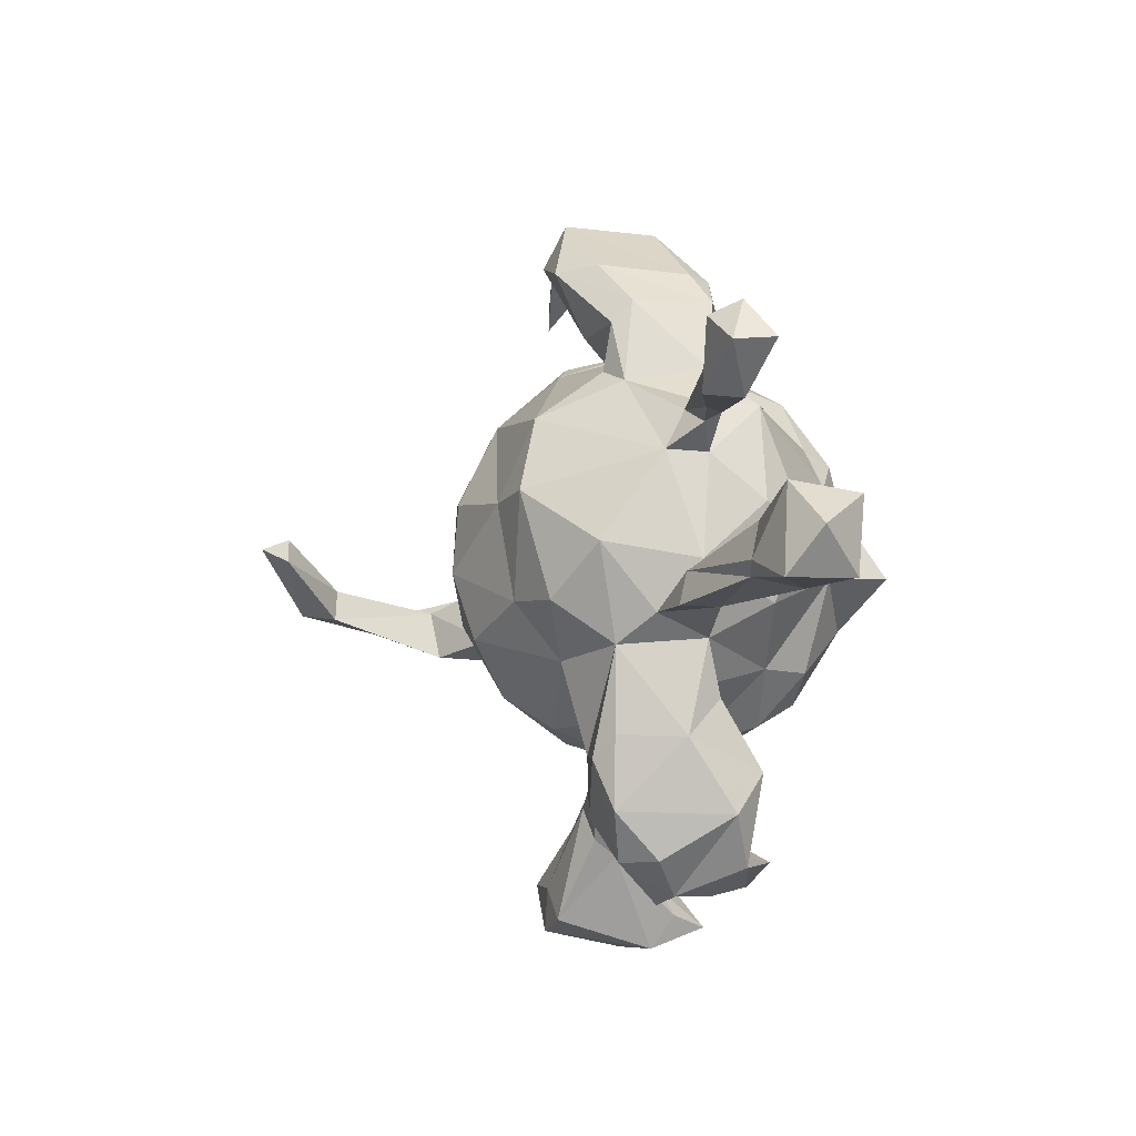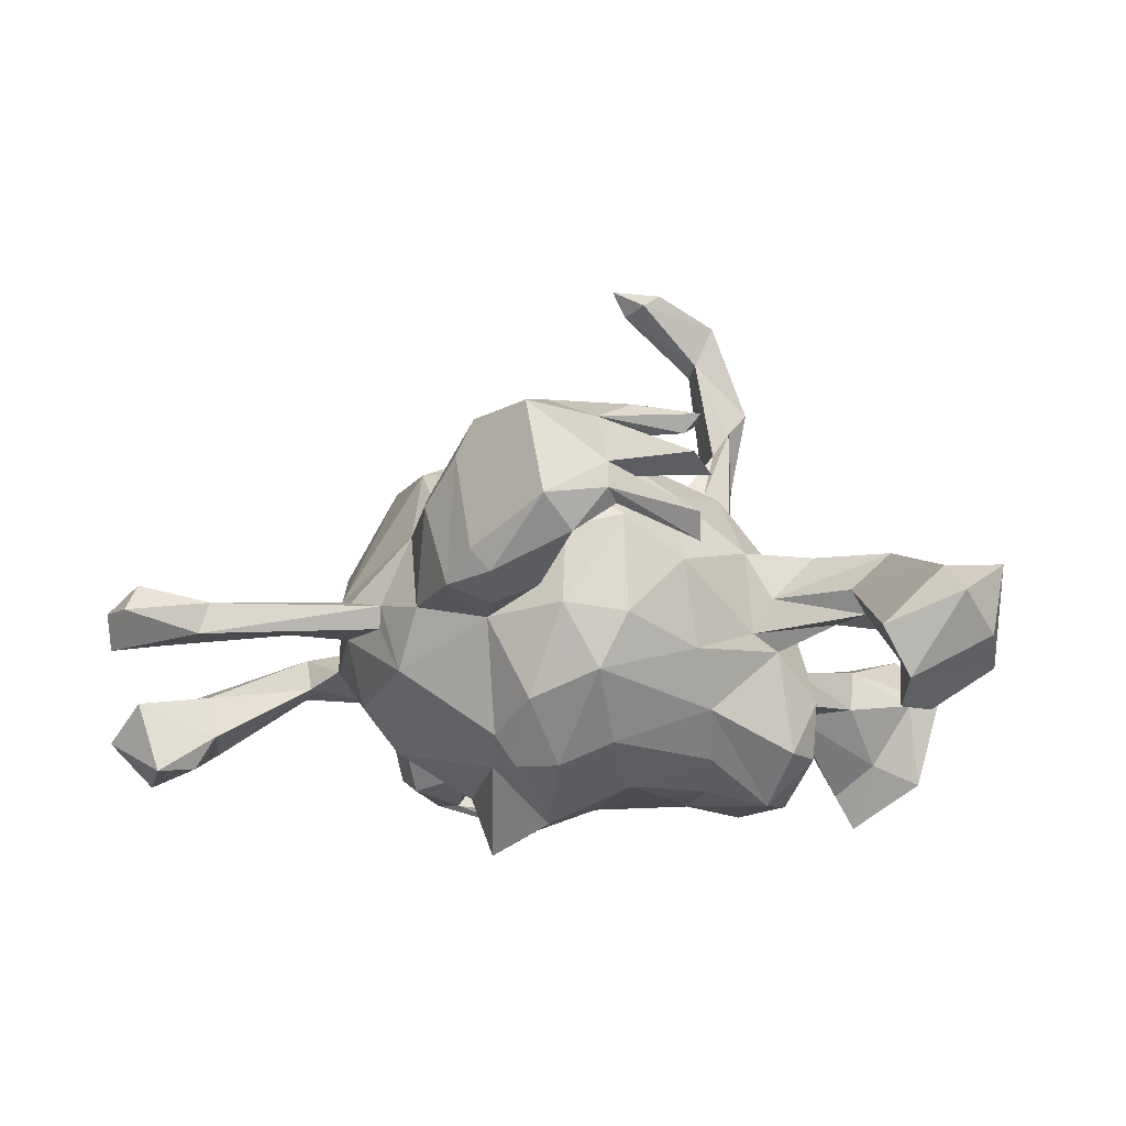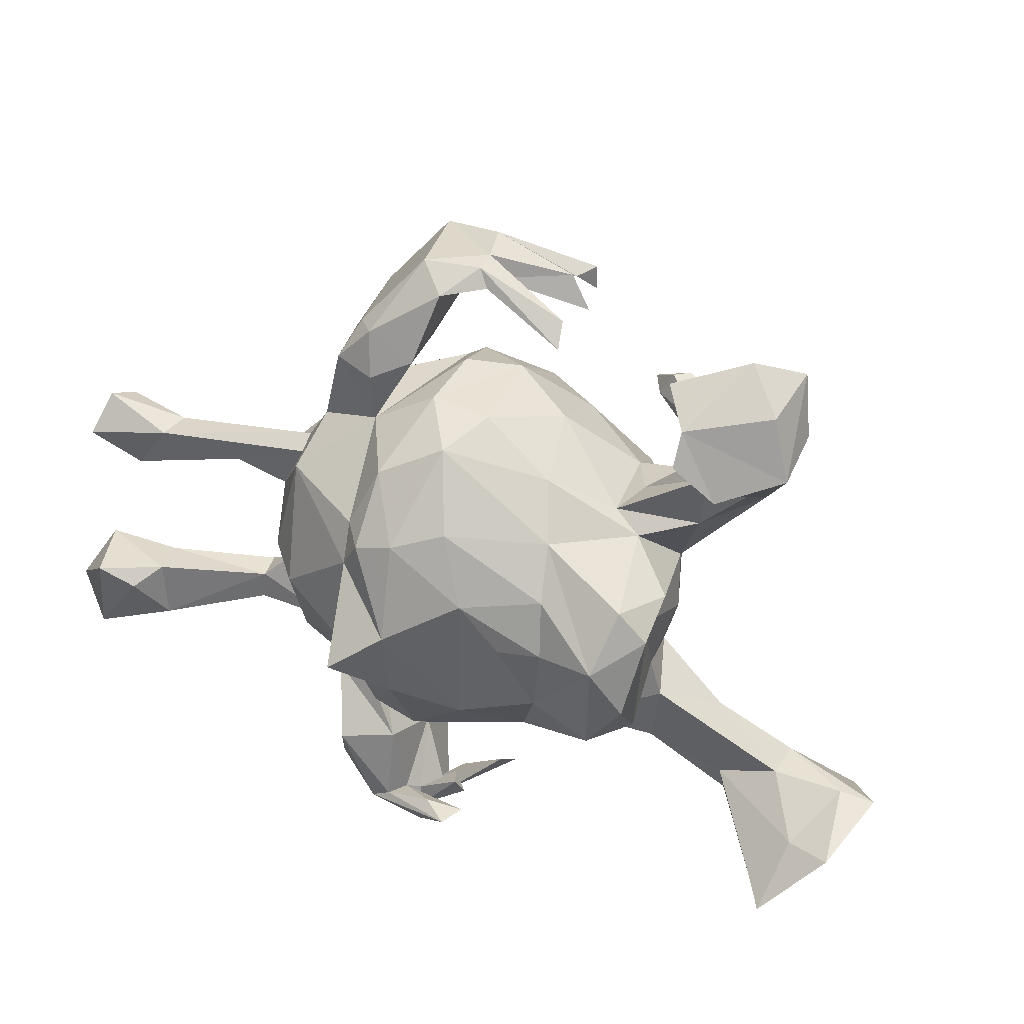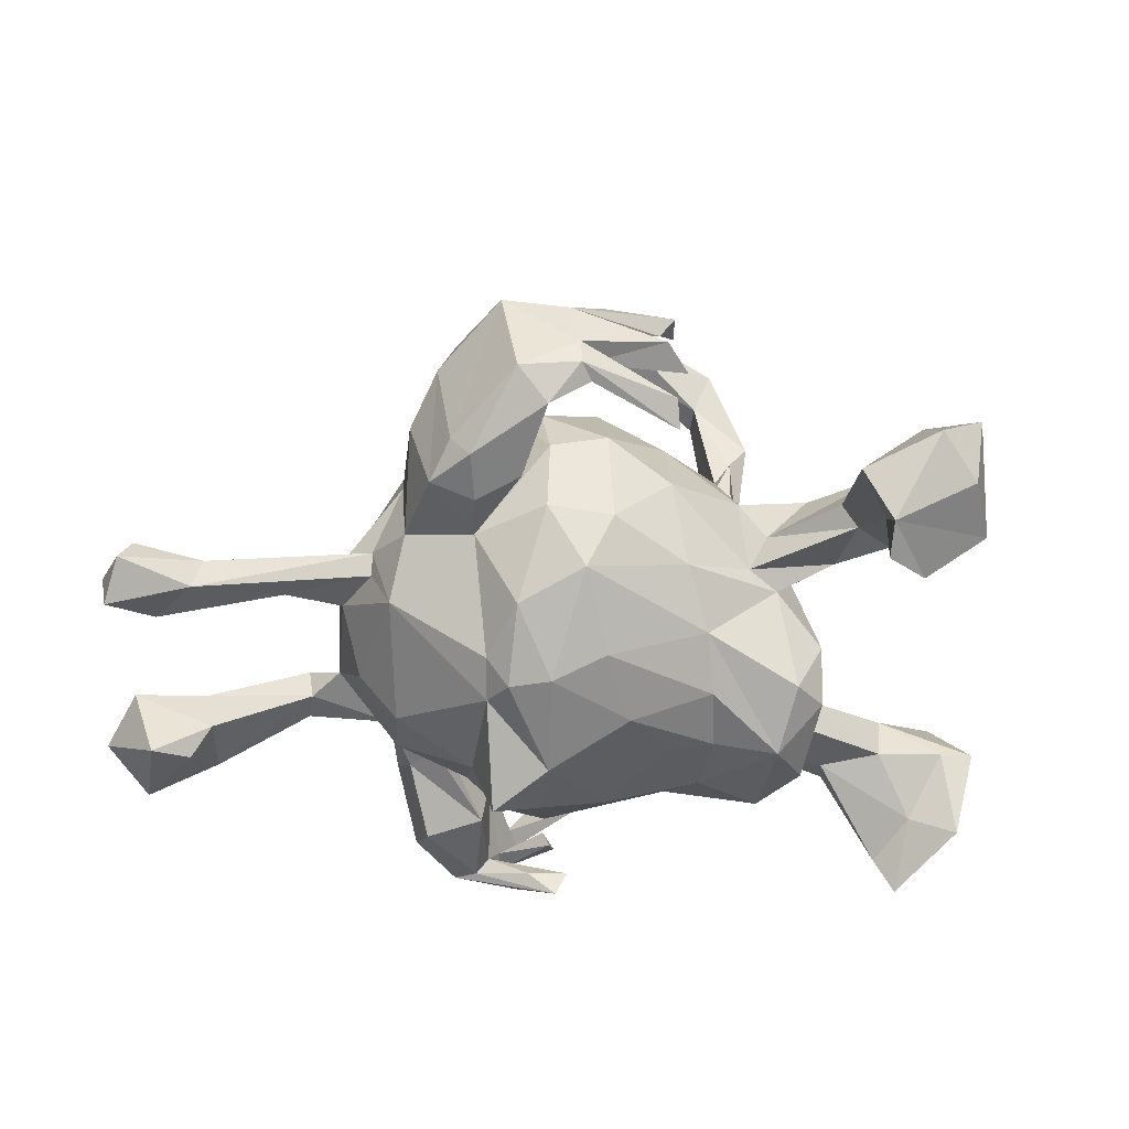
<metadata>
{"format":"obj","ext":"obj","renderer":"f3d","projection":"perspective","resolution":1024,"background":"white","views":[{"elev":-16.7,"azim":86.3,"up":"+Y"},{"elev":-24.2,"azim":173.1,"up":"+Z"},{"elev":32.9,"azim":-155.4,"up":"+Y"},{"elev":-45.1,"azim":177.3,"up":"+Z"}]}
</metadata>
<code>
v 0.13 -0.2979 -0.1615
v 0.1222 0.3355 0.1606
v -0.6063 -0.564 0.009931
v -0.5295 -0.3512 0.03074
v 0.08074 -0.3526 0.05307
v 0.3157 -0.4855 -0.1003
v 0.513 -0.1986 0.01078
v -0.2826 0.01514 -0.2933
v -0.2948 -0.2888 0.08445
v -0.2107 -0.01684 0.3866
v -0.7119 -0.3887 0.06565
v -0.4726 0.389 -0.2492
v 0.1978 0.1022 -0.2737
v 0.1549 0.4138 -0.07583
v 0.1118 0.3567 -0.07817
v 0.4442 -0.07477 0.1277
v -0.5497 -0.5758 -0.04414
v 0.04733 0.3178 -0.1758
v -0.3216 -0.03343 0.03247
v -0.3609 0.5445 -0.1731
v -0.5422 0.5224 -0.1726
v 0.218 -0.06439 -0.2745
v -0.5893 -0.4401 -0.04832
v -0.647 -0.4392 0.168
v 0.1639 -0.5529 -0.06788
v 0.0859 0.5874 0.1368
v -0.2601 0.2215 0.002605
v -0.3292 0.236 0.07499
v -0.1987 -0.1809 0.1781
v 0.09778 -0.1233 -0.3072
v 0.3302 0.1682 0.2248
v -0.4236 -0.3762 0.02067
v 0.1257 -0.3403 -0.03669
v -0.2056 -0.1002 0.3698
v -0.271 -0.00323 0.4655
v -0.01068 -0.1777 -0.2474
v -0.03622 0.08452 -0.2922
v -0.3093 0.1135 -0.2323
v -0.4416 0.3206 0.05234
v 0.1824 -0.5366 -0.09392
v -0.2167 0.2134 0.08764
v -0.659 -0.4923 0.05914
v 0.2842 -0.5562 0.02246
v 0.2804 0.0365 0.2836
v 0.4536 -0.1033 -0.03528
v 0.3494 0.2329 0.07803
v 0.2533 0.2957 0.1005
v 0.1564 0.5098 0.2024
v 0.3138 -0.4817 0.09579
v 0.0682 0.5789 0.06458
v -0.3557 0.1022 -0.1345
v 0.7578 0.05152 -0.06363
v 0.2172 0.3556 0.1338
v 0.0652 -0.3183 0.1566
v 0.1983 -0.4003 -0.1146
v 0.5404 0.1083 -0.0567
v -0.4078 0.4594 -0.1923
v 0.1165 -0.5499 0.02707
v 0.05711 -0.1144 0.3328
v -0.4298 -0.4211 0.03135
v 0.2873 -0.285 0.009228
v -0.1764 0.01255 0.5569
v 0.2011 0.1681 -0.2415
v -0.2016 -0.1083 0.2281
v 0.309 0.2616 0.1108
v 0.6937 -0.1275 -0.2181
v 0.1298 -0.5826 -0.02537
v 0.1961 0.5747 0.1656
v -0.4113 -0.3335 0.09444
v 0.8459 0.1091 -0.03516
v -0.08719 0.4931 0.1794
v -0.09528 0.4643 -0.01013
v -0.1417 0.01623 0.2856
v 0.182 -0.05219 -0.3784
v -0.6725 -0.4257 -0.08933
v 0.2694 0.4585 -0.04135
v 0.1334 -0.5696 -0.1362
v 0.5007 -0.1459 -0.05435
v 0.01251 0.363 0.07983
v 0.05667 0.5384 0.05816
v 0.3668 0.03223 0.251
v 0.6618 -0.1063 -0.1655
v 0.8434 -0.1677 -0.1639
v 0.8133 0.1862 -0.05649
v -0.1572 0.1868 -0.1879
v 0.1642 -0.214 -0.2383
v 0.4449 0.07674 -0.04798
v -0.03841 -0.03309 0.3146
v 0.4553 0.07681 0.02347
v -0.3965 0.3074 -0.05516
v -0.3079 0.009429 -0.1034
v -0.1139 -0.2136 -0.189
v 0.05008 0.1053 0.3459
v -0.256 -0.08736 0.3481
v -0.4105 0.5052 -0.2435
v -0.2793 -0.1515 0.08113
v 0.1416 -0.1592 0.3162
v -0.09452 0.3131 0.02673
v 0.3946 0.1644 -0.06143
v 0.063 -0.5196 -0.07967
v 0.0671 0.573 0.02255
v 0.1176 0.5348 -0.03698
v -0.3193 0.07477 0.03825
v -0.1285 -0.08777 0.2844
v -0.2798 -0.07963 0.1415
v 0.1547 0.2667 -0.2133
v 0.3375 0.3816 0.06333
v -0.3557 0.05915 -0.2216
v 0.3128 -0.3975 0.1308
v 0.09351 0.007213 -0.3374
v 0.3603 -0.1493 0.201
v -0.174 -0.03518 0.6179
v -0.3107 -0.2078 -0.01307
v -0.315 -0.1722 -0.1608
v 0.1427 -0.603 0.01368
v 0.007763 0.2001 -0.2568
v 0.1678 0.5747 0.007331
v -0.2345 -0.004518 0.2245
v 0.2472 -0.5523 0.08431
v -0.1014 0.07763 0.6615
v 0.7554 -0.09186 -0.2363
v 0.1853 -0.442 0.009806
v 0.7948 0.1658 -0.003966
v -0.374 0.1943 -0.02762
v -0.1891 0.1385 0.2204
v 0.1277 0.2224 0.2803
v 0.3011 0.3953 -0.07665
v 0.08518 -0.4839 -0.07046
v 0.07078 0.5385 0.1238
v 0.329 -0.2989 -0.07428
v 0.6922 0.1363 -0.07246
v -0.1858 0.01543 0.2876
v -0.4689 0.5282 -0.05983
v -0.5349 -0.3495 0.106
v 0.6771 0.1449 -0.01985
v -0.5769 -0.5397 0.1561
v 0.5808 0.1016 -0.02849
v 0.2665 0.455 0.1884
v -0.04206 -0.2261 0.236
v 0.3653 -0.2096 -0.05232
v 0.6773 -0.1112 -0.09203
v 0.2658 -0.2262 0.1782
v 0.2953 0.4615 0.1177
v 0.2026 -0.3109 0.08703
v -0.003772 -0.4874 0.01296
v -0.04422 0.02801 0.6406
v 0.03877 -0.5096 -0.1441
v 0.1116 -0.5069 -0.147
v 0.2369 0.4586 -0.07731
v 0.6571 -0.2107 -0.1615
v 0.04971 0.541 0.01149
v -0.2294 0.2016 -0.05404
v 0.3743 -0.2254 0.09743
v -0.4073 0.451 -0.27
v -0.2392 -0.007703 0.4286
v -0.1552 -0.2729 0.0586
v 0.2426 -0.5575 -0.1237
v 0.4111 0.008062 -0.1446
v 0.2278 -0.2241 -0.1618
v -0.4741 0.3073 -0.08524
v 0.395 0.1854 -0.02869
v 0.7987 -0.2357 -0.1092
v 0.2849 -0.2626 -0.07073
v 0.2142 -0.5998 -0.007855
v 0.8337 0.1196 -0.104
v 0.3474 -0.1446 -0.1626
v 0.4976 0.109 -0.03472
v 0.3305 0.3425 0.09798
v -0.0869 0.5366 0.1785
v -0.4603 0.386 -0.2149
v 0.3616 0.1877 -0.1438
v -0.5481 -0.4624 0.1531
v 0.2047 -0.5357 -0.1293
v -0.3312 -0.07122 -0.2646
v -0.5507 0.3741 -0.1184
v -0.6503 -0.3729 0.05282
v -0.5667 -0.5315 -0.1472
v 0.09089 -0.2518 -0.2268
v 0.201 -0.471 0.1279
v -0.371 0.3204 -0.01697
v 0.7957 -0.08646 -0.1171
v 0.0238 0.5513 0.1803
v 0.1321 0.4987 0.1134
v 0.509 -0.1417 -0.002125
v -0.4985 -0.5304 0.1362
v 0.6715 -0.1981 -0.07878
v -0.07229 0.07609 0.6413
v -0.08919 0.5035 0.0225
v -0.2941 -0.3123 -0.007012
v -0.5739 0.4531 -0.08936
v 0.05025 -0.3046 -0.1317
v -0.4039 -0.3947 0.07294
v 0.1369 -0.04294 0.3536
v -0.1737 -0.0411 0.5591
v 0.1285 -0.3071 0.1816
v -0.4734 0.2398 0.03372
v 0.7705 -0.2255 -0.2218
v 0.2266 0.2905 -0.08418
v -0.1632 -0.105 -0.259
v -0.2648 -0.1555 -0.2587
v 0.718 -0.1855 -0.07372
v 0.3464 -0.0123 -0.2177
v 0.2942 -0.4123 -0.1453
v -0.4842 0.5874 -0.1259
v -0.1092 0.4964 0.09181
v 0.08173 -0.244 0.2636
v 0.2692 -0.1279 0.2547
v 0.09555 0.1712 -0.2908
v -0.2745 0.1502 0.09475
v 0.07313 -0.4863 -0.09829
v 0.3399 0.2615 -0.06023
v 0.1641 0.1533 -0.2898
v -0.5564 0.5539 -0.06616
v 0.003261 0.346 -0.08514
v -0.07254 0.5511 0.1038
v -0.06191 0.5262 0.147
v -0.2808 0.0566 0.155
v -0.1031 0.003045 -0.2806
v 0.5065 -0.1978 -0.05459
v 0.7288 0.06659 -0.003519
v 0.1492 -0.5661 -0.003964
v 0.1434 0.07669 0.3456
v 0.416 -0.1828 0.03553
v 0.003855 0.539 0.1152
v -0.122 0.2645 -0.1105
v -0.1658 -0.2628 -0.06772
v 0.2341 -0.3755 0.1332
v -0.2914 -0.1393 -0.01712
v 0.4434 0.1481 -0.00965
v -0.2628 -0.04399 0.4868
v -0.5718 0.4192 -0.186
v -0.2054 0.03718 0.6221
v -0.5297 -0.5147 -0.0883
v 0.01313 -0.4712 -0.01443
v -0.08946 0.2581 0.1679
v -0.404 -0.2508 0.06058
v 0.1599 -0.5893 -0.0767
v -0.2777 0.1685 -0.07193
v 0.02143 0.2605 0.2458
v -0.1699 0.1024 -0.2448
v -0.1781 0.006148 -0.268
v -0.3813 0.1985 0.06734
v -0.02007 0.04166 0.6855
v -0.185 -0.2397 0.1125
v 0.1081 0.3709 0.04779
v 0.1651 0.3054 0.1744
v 0.2276 0.3781 -0.09713
v -0.06184 0.4914 0.03711
v -0.5001 0.3738 -0.01168
v 0.3532 -0.3679 -0.01951
v 0.05954 -0.5153 -0.1868
v 0.346 -0.3646 0.09677
f 37 240 116
f 212 208 106
f 110 208 212
f 208 37 116
f 38 85 8
f 85 240 8
f 12 231 95
f 12 170 175
f 175 231 12
f 95 231 21
f 12 95 154
f 95 57 154
f 57 95 20
f 95 21 204
f 75 23 177
f 12 154 170
f 57 170 154
f 119 43 49
f 115 119 179
f 119 164 43
f 164 119 115
f 138 143 68
f 138 68 48
f 48 68 26
f 53 138 48
f 126 246 2
f 126 2 239
f 125 239 235
f 246 31 65
f 31 246 126
f 31 81 89
f 118 125 217
f 118 132 125
f 132 73 125
f 16 89 81
f 105 64 118
f 111 16 81
f 139 104 64
f 29 139 64
f 111 153 16
f 153 111 142
f 144 142 195
f 54 195 206
f 156 54 139
f 139 54 206
f 227 109 153
f 179 109 227
f 122 179 227
f 49 252 109
f 119 49 109
f 179 119 109
f 93 126 239
f 44 31 126
f 222 44 126
f 62 10 155
f 62 194 10
f 187 232 120
f 187 62 232
f 62 155 35
f 146 62 187
f 194 62 146
f 35 232 62
f 35 230 232
f 230 112 232
f 194 112 230
f 146 187 243
f 120 243 187
f 232 243 120
f 112 243 232
f 112 146 243
f 194 146 112
f 164 6 43
f 40 25 122
f 67 122 25
f 221 179 122
f 67 221 122
f 113 96 228
f 163 159 140
f 140 159 166
f 82 150 78
f 150 219 78
f 82 78 141
f 226 113 228
f 226 228 114
f 45 140 166
f 82 141 181
f 91 228 19
f 166 158 45
f 87 45 158
f 131 52 56
f 52 131 165
f 91 19 103
f 99 87 171
f 56 87 99
f 131 99 161
f 56 99 131
f 165 131 84
f 103 196 124
f 103 124 238
f 99 171 161
f 171 211 161
f 171 198 211
f 124 196 160
f 238 124 152
f 152 124 90
f 152 27 41
f 98 152 41
f 225 152 98
f 127 198 247
f 211 198 127
f 107 211 127
f 249 196 39
f 237 67 100
f 164 157 6
f 237 164 67
f 67 164 115
f 58 221 234
f 67 128 100
f 67 25 128
f 115 221 58
f 221 115 179
f 68 50 26
f 215 26 50
f 182 48 26
f 129 216 26
f 216 129 182
f 224 129 26
f 48 182 129
f 26 169 182
f 224 26 215
f 26 216 169
f 169 71 182
f 216 71 169
f 183 48 129
f 71 216 182
f 107 143 138
f 168 107 138
f 53 48 183
f 53 168 138
f 246 245 2
f 79 2 245
f 239 2 79
f 98 235 79
f 235 239 79
f 41 235 98
f 168 46 107
f 47 65 168
f 65 46 168
f 53 47 168
f 246 65 47
f 41 125 235
f 209 125 41
f 31 46 65
f 209 217 125
f 135 220 123
f 31 89 46
f 70 123 220
f 105 118 217
f 19 105 217
f 52 70 220
f 96 29 105
f 16 223 45
f 223 184 45
f 223 7 184
f 244 29 96
f 244 139 29
f 153 223 16
f 140 223 153
f 144 61 142
f 156 139 244
f 11 24 134
f 153 250 140
f 153 109 252
f 250 153 252
f 5 144 195
f 5 54 156
f 134 172 69
f 24 172 134
f 42 136 24
f 122 227 61
f 185 192 69
f 172 185 69
f 136 172 24
f 172 136 185
f 49 250 252
f 29 64 105
f 227 153 142
f 5 195 54
f 219 150 186
f 219 140 78
f 219 7 223
f 7 219 186
f 140 219 223
f 82 181 121
f 114 228 91
f 87 158 171
f 17 177 233
f 159 1 86
f 66 197 150
f 197 66 121
f 83 197 121
f 75 176 23
f 92 191 226
f 178 191 92
f 166 159 22
f 66 150 82
f 83 121 181
f 200 226 114
f 92 226 200
f 66 82 121
f 158 166 202
f 158 202 171
f 91 103 51
f 238 51 103
f 225 238 152
f 15 198 106
f 90 124 160
f 156 244 9
f 60 189 9
f 192 9 69
f 192 60 9
f 4 134 236
f 134 69 236
f 176 134 4
f 176 11 134
f 201 162 181
f 186 162 201
f 250 130 140
f 144 5 33
f 33 5 226
f 5 156 226
f 42 24 11
f 55 122 61
f 185 60 192
f 42 3 136
f 49 6 250
f 43 6 49
f 145 58 234
f 115 58 145
f 221 67 234
f 115 145 67
f 17 136 3
f 222 126 93
f 93 239 125
f 44 81 31
f 125 73 93
f 73 88 93
f 10 73 132
f 104 88 73
f 10 104 73
f 34 104 10
f 64 94 118
f 207 111 81
f 44 207 81
f 104 59 88
f 139 59 104
f 34 64 104
f 34 94 64
f 142 111 207
f 139 206 59
f 142 207 97
f 195 142 97
f 206 195 97
f 93 193 222
f 10 132 155
f 94 155 118
f 118 155 132
f 94 35 155
f 193 44 222
f 88 59 93
f 59 193 93
f 94 230 35
f 94 34 230
f 230 34 194
f 193 207 44
f 97 207 193
f 97 193 59
f 206 97 59
f 209 41 28
f 242 209 28
f 161 211 46
f 229 161 46
f 242 103 209
f 55 61 163
f 9 189 156
f 203 173 55
f 40 122 55
f 173 40 55
f 157 173 203
f 6 157 203
f 185 17 60
f 17 233 60
f 60 233 32
f 234 67 145
f 128 210 100
f 6 203 250
f 250 203 130
f 42 11 75
f 233 23 32
f 23 4 32
f 33 191 1
f 191 33 226
f 203 55 130
f 55 163 130
f 33 1 159
f 163 33 159
f 130 163 140
f 150 162 186
f 150 197 162
f 162 197 83
f 181 162 83
f 75 11 176
f 4 23 176
f 189 60 32
f 189 32 113
f 32 4 113
f 156 189 226
f 226 189 113
f 196 103 242
f 103 217 209
f 70 84 123
f 135 123 84
f 131 135 84
f 229 135 161
f 135 131 161
f 137 135 229
f 89 167 229
f 167 137 229
f 89 229 46
f 19 217 103
f 70 165 84
f 137 220 135
f 52 220 137
f 56 137 167
f 56 52 137
f 87 167 89
f 87 56 167
f 70 52 165
f 45 87 89
f 96 105 19
f 228 96 19
f 78 45 184
f 113 236 96
f 9 244 96
f 236 9 96
f 4 236 113
f 69 9 236
f 201 181 141
f 184 201 141
f 186 201 184
f 141 78 184
f 7 186 184
f 78 140 45
f 16 45 89
f 20 95 204
f 133 20 204
f 213 204 21
f 21 231 213
f 231 175 190
f 90 170 57
f 170 160 175
f 90 160 170
f 106 208 18
f 208 116 18
f 85 225 18
f 116 85 18
f 85 238 225
f 63 106 198
f 63 212 106
f 240 85 116
f 38 238 85
f 38 51 238
f 108 51 38
f 171 13 63
f 13 212 63
f 91 51 108
f 202 13 171
f 202 22 13
f 174 114 108
f 114 91 108
f 166 22 202
f 92 200 199
f 180 57 20
f 171 63 198
f 37 241 240
f 37 218 241
f 8 240 241
f 80 129 224
f 46 211 107
f 41 27 28
f 196 242 39
f 242 28 39
f 245 15 79
f 246 198 245
f 14 53 183
f 198 47 14
f 47 53 14
f 127 143 107
f 143 127 76
f 143 76 68
f 224 215 205
f 151 183 80
f 183 129 80
f 68 76 117
f 248 50 188
f 80 205 215
f 50 80 215
f 248 80 50
f 117 101 50
f 68 117 50
f 237 210 25
f 210 237 100
f 40 148 147
f 128 25 210
f 157 164 237
f 237 77 157
f 77 237 40
f 237 25 40
f 157 251 173
f 40 173 148
f 173 251 148
f 38 8 108
f 13 110 212
f 13 74 110
f 208 110 37
f 199 8 241
f 174 108 8
f 22 74 13
f 74 30 110
f 110 30 36
f 36 199 218
f 218 199 241
f 8 200 174
f 199 200 8
f 22 30 74
f 17 185 136
f 86 30 22
f 159 86 22
f 36 92 199
f 200 114 174
f 178 36 30
f 86 178 30
f 1 178 86
f 178 92 36
f 233 177 23
f 177 3 75
f 213 133 204
f 180 20 133
f 190 249 213
f 180 90 57
f 180 133 39
f 175 249 190
f 175 196 249
f 175 160 196
f 15 18 214
f 18 225 214
f 225 98 214
f 15 106 18
f 191 178 1
f 251 77 147
f 249 133 213
f 3 42 75
f 148 251 147
f 248 151 80
f 157 77 251
f 177 17 3
f 152 90 27
f 39 28 27
f 180 27 90
f 39 27 180
f 214 98 79
f 79 15 214
f 198 15 245
f 198 14 247
f 127 247 149
f 188 72 248
f 247 14 149
f 76 127 149
f 249 39 133
f 248 72 151
f 151 72 101
f 101 72 188
f 101 188 50
f 102 151 101
f 149 14 102
f 149 102 117
f 14 183 102
f 183 151 102
f 117 102 101
f 76 149 117
f 61 144 33
f 61 33 163
f 194 34 10
f 231 190 213
f 224 205 80
f 77 40 147
f 61 227 142
f 246 47 198
f 110 36 37
f 36 218 37

</code>
